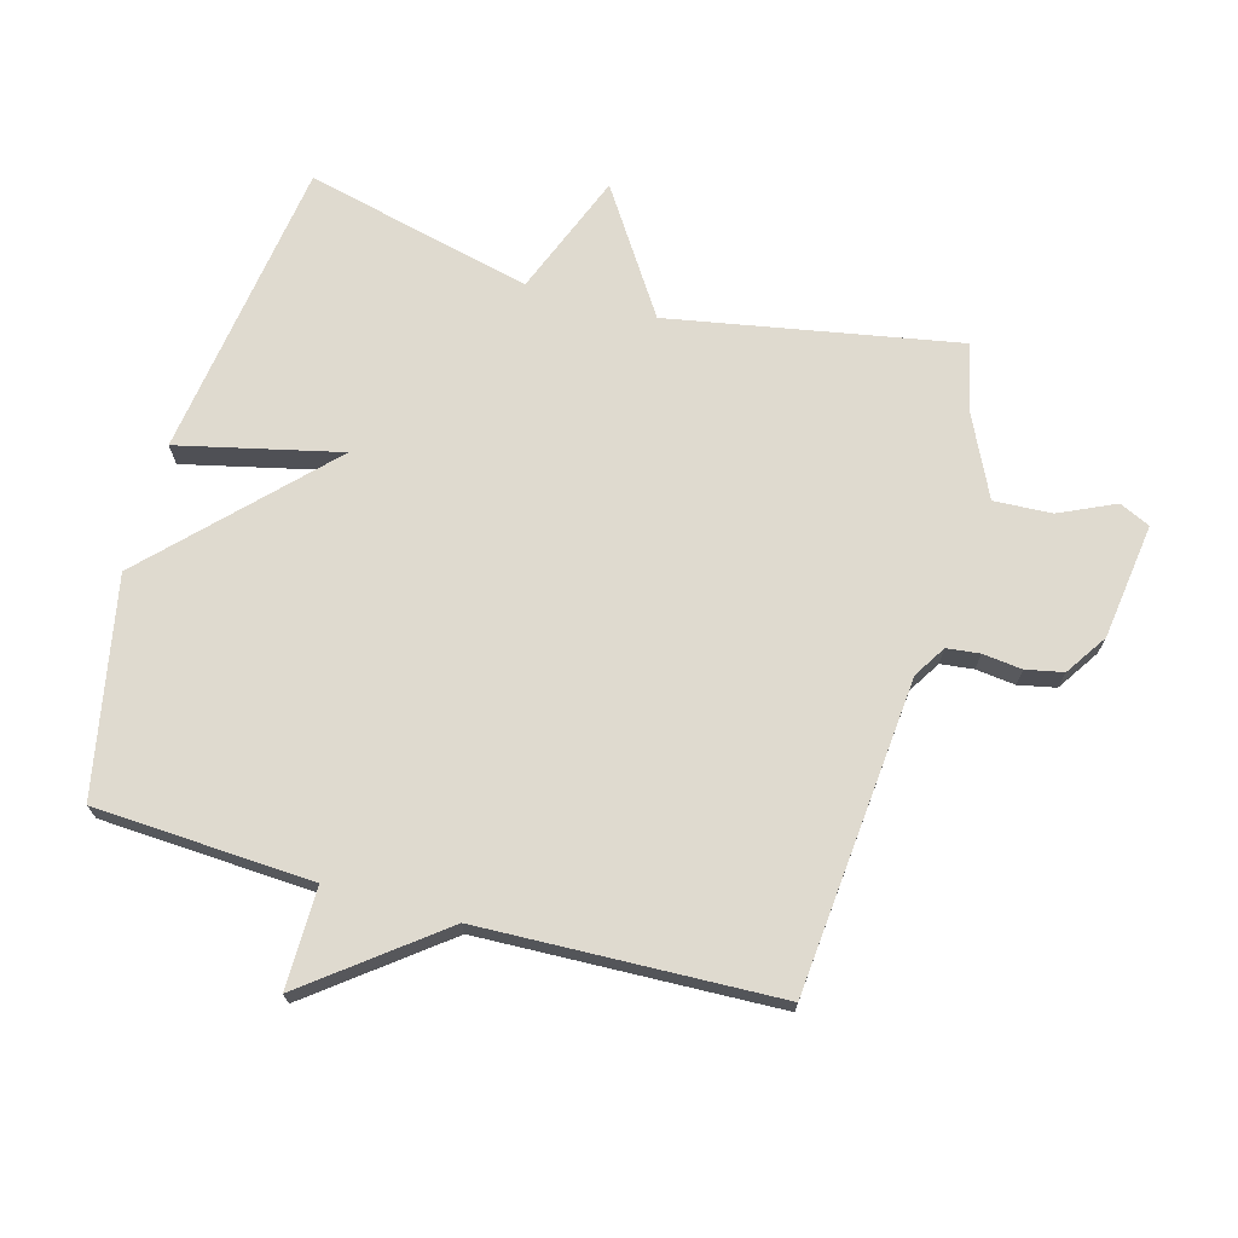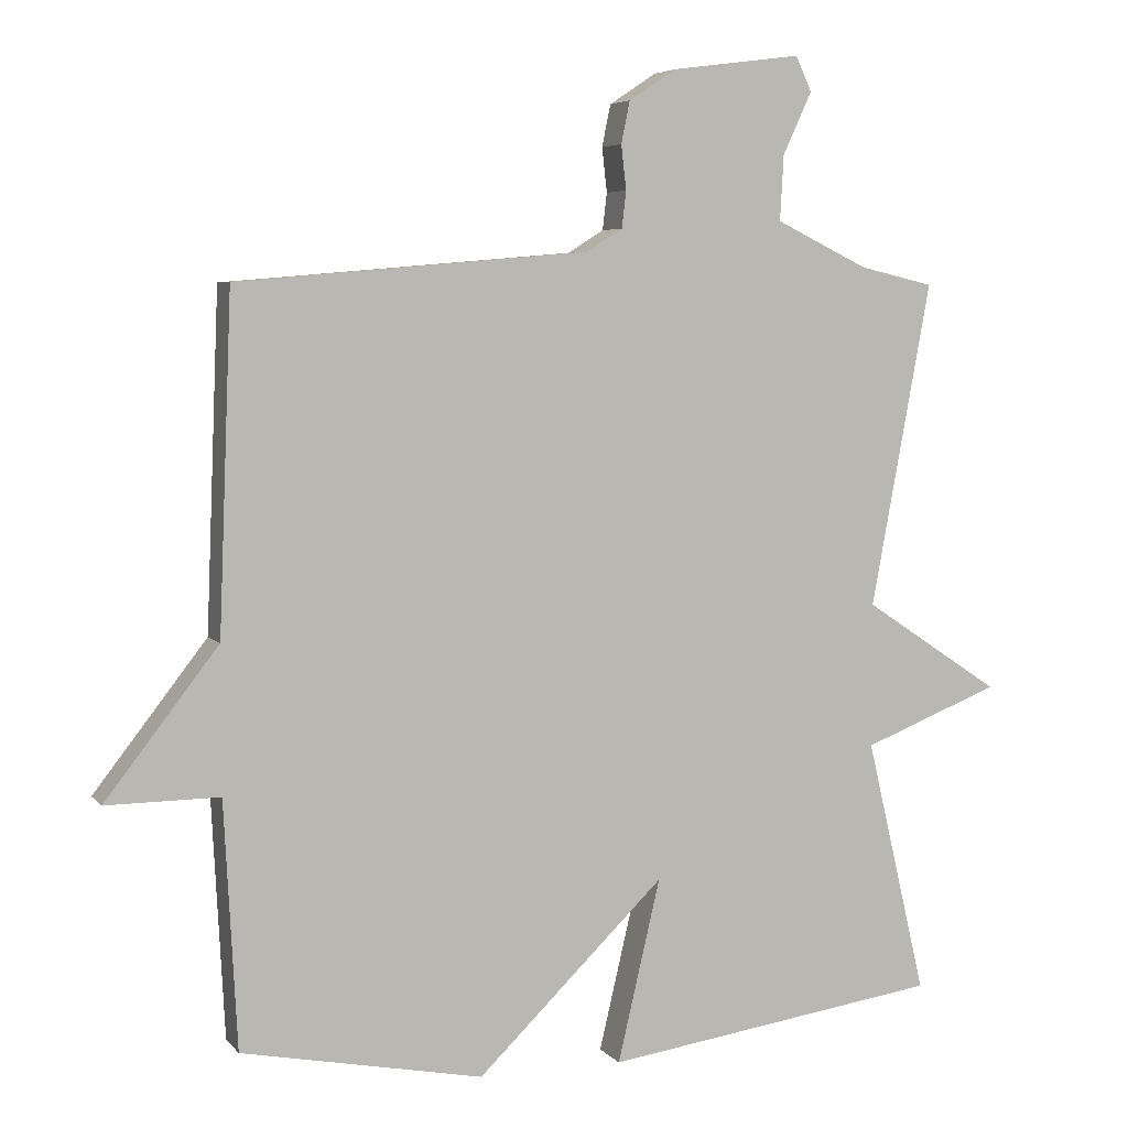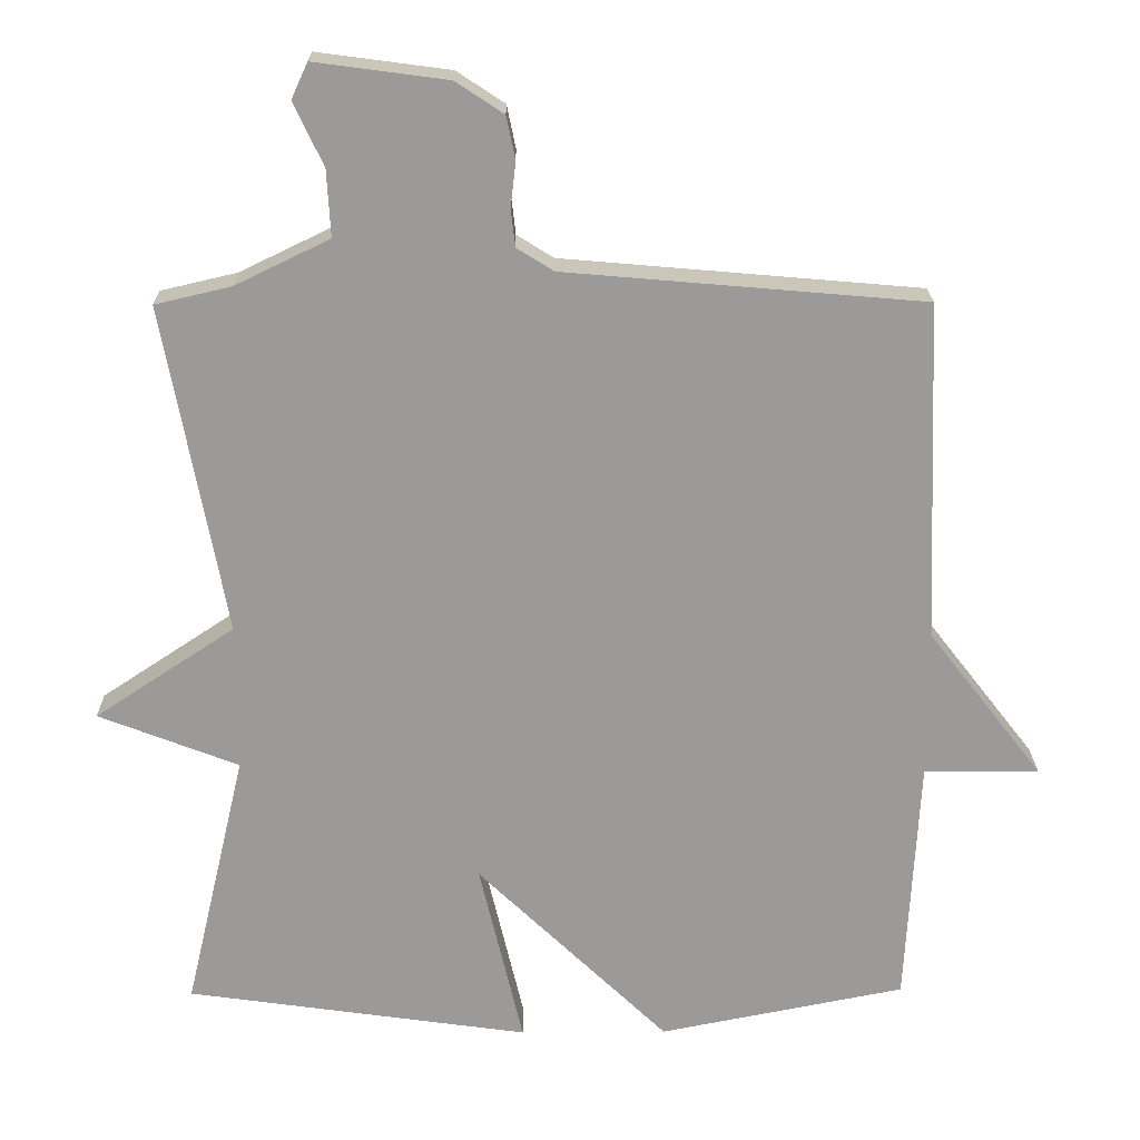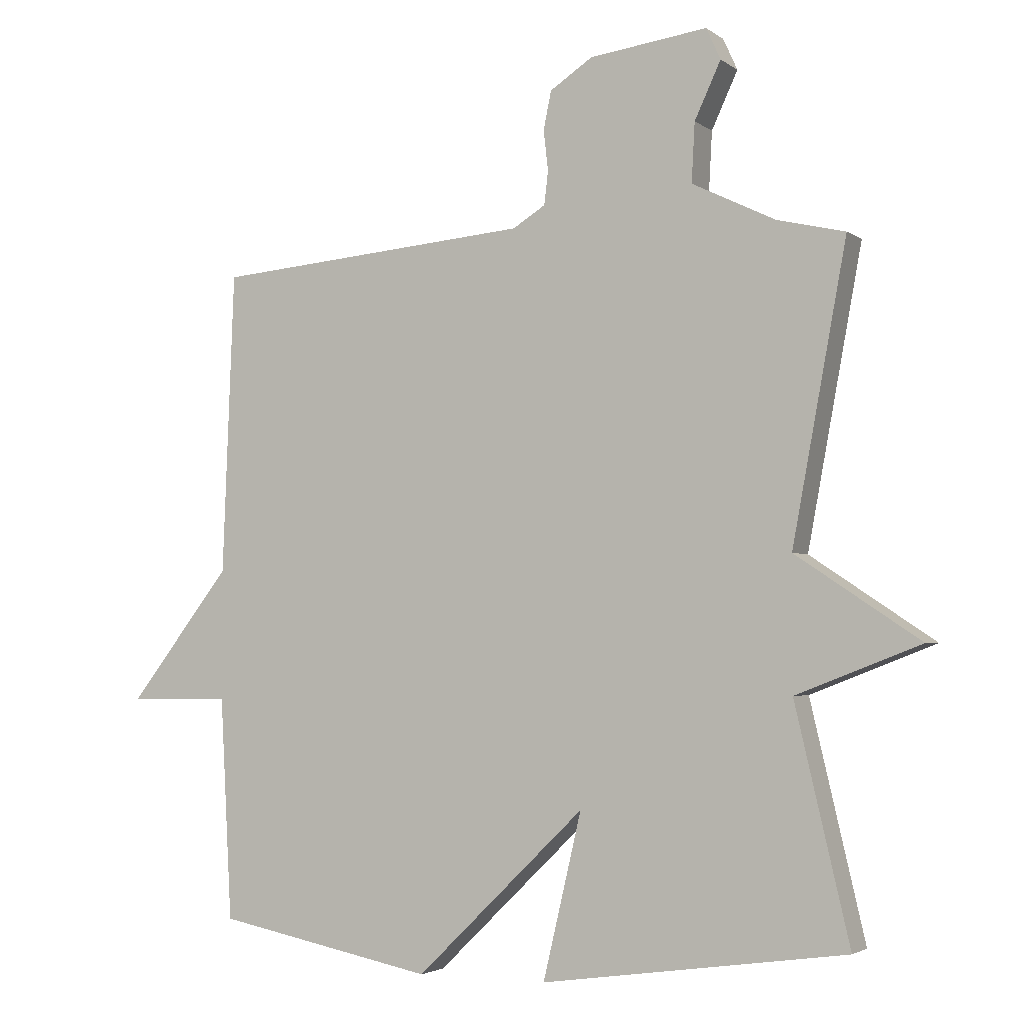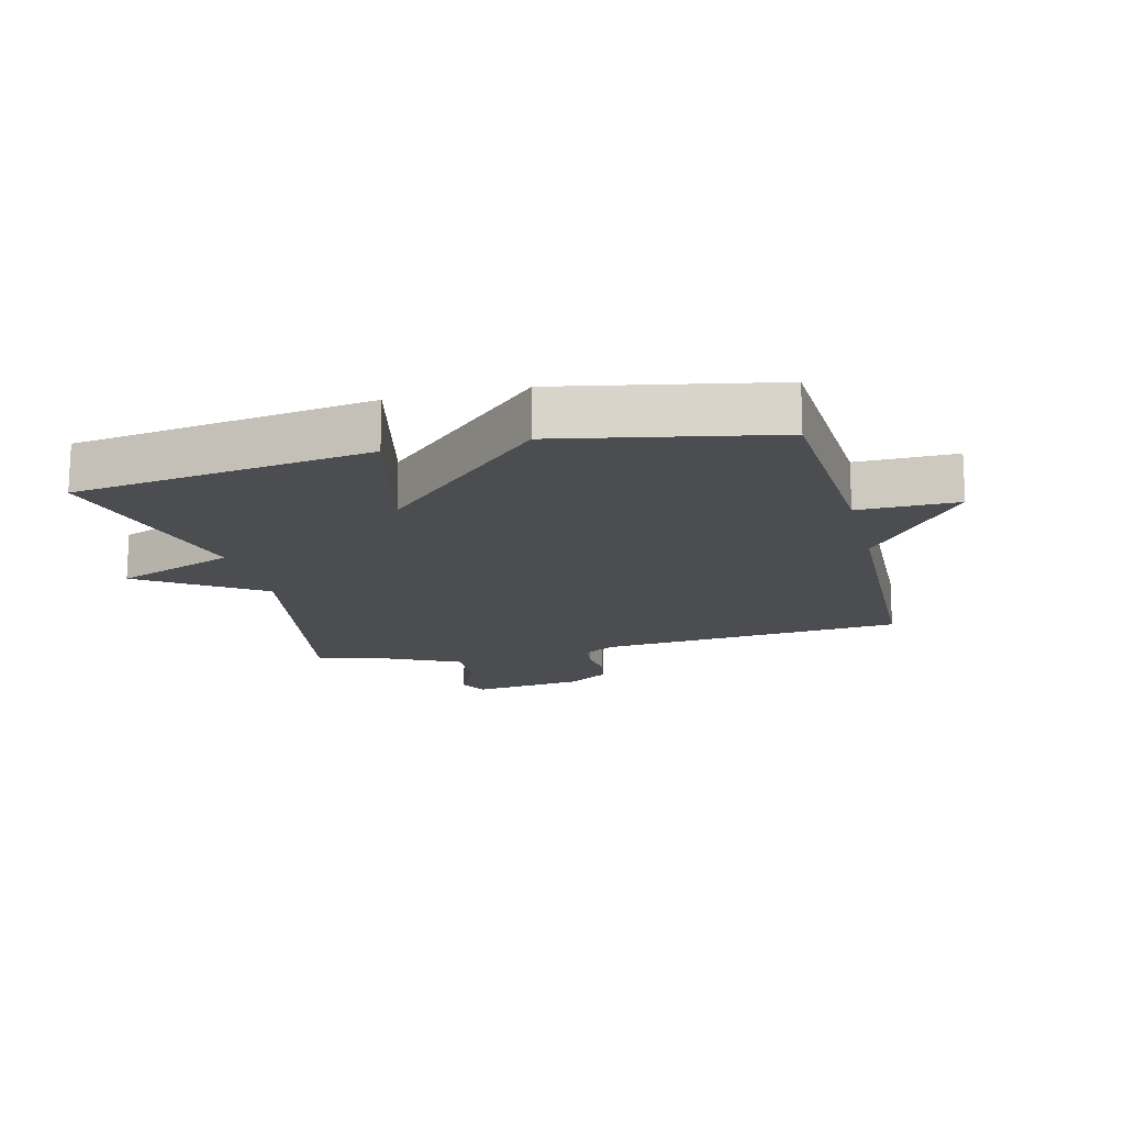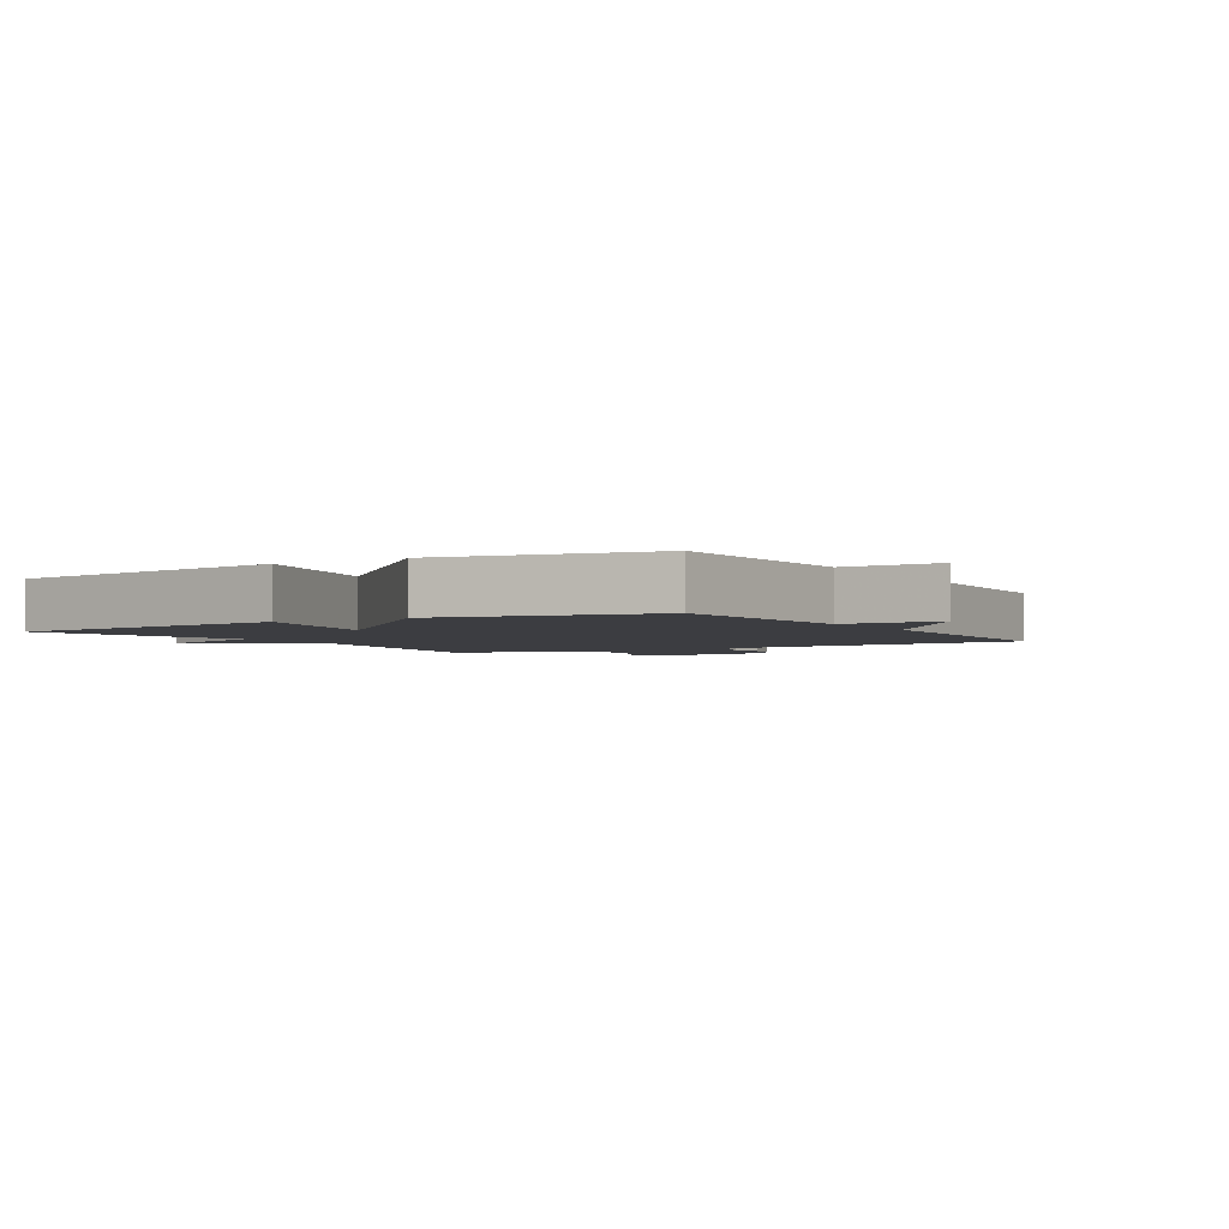
<metadata>
{"format":"obj","ext":"obj","renderer":"f3d","projection":"perspective","resolution":1024,"background":"white","views":[{"elev":70.7,"azim":-74.3,"up":"+Y"},{"elev":5.3,"azim":-20.7,"up":"+Z"},{"elev":20.7,"azim":179.3,"up":"+Z"},{"elev":-3.0,"azim":25.4,"up":"+Z"},{"elev":-15.7,"azim":-165.9,"up":"+Y"},{"elev":-2.7,"azim":-149.0,"up":"+Y"}]}
</metadata>
<code>
v 0.5 0.07 0.5
v 0.417 0.07 0.053
v 0.607 0.07 -0.073
v 0.417 0.07 -0.147
v 0.5 0.07 -0.5
v 0.034 0.07 -0.566
v 0.093 0.07 -0.315
v -0.166 0.07 -0.566
v -0.5 0.07 -0.5
v -0.518 0.07 -0.161
v -0.674 0.07 -0.162
v -0.518 0.07 0.039
v -0.5 0.07 0.5
v -0.014 0.07 0.542
v 0.036 0.07 0.573
v 0.042 0.07 0.624
v 0.035 0.07 0.685
v 0.047 0.07 0.743
v 0.112 0.07 0.786
v 0.292 0.07 0.81
v 0.314 0.07 0.762
v 0.274 0.07 0.676
v 0.269 0.07 0.586
v 0.397 0.07 0.524
v 0.5 0 0.5
v 0.417 0 0.053
v 0.607 0 -0.073
v 0.417 0 -0.147
v 0.5 0 -0.5
v 0.034 0 -0.566
v 0.093 0 -0.315
v -0.166 0 -0.566
v -0.5 0 -0.5
v -0.518 0 -0.161
v -0.674 0 -0.162
v -0.518 0 0.039
v -0.5 0 0.5
v -0.014 0 0.542
v 0.036 0 0.573
v 0.042 0 0.624
v 0.035 0 0.685
v 0.047 0 0.743
v 0.112 0 0.786
v 0.292 0 0.81
v 0.314 0 0.762
v 0.274 0 0.676
v 0.269 0 0.586
v 0.397 0 0.524
f 20 21 22
f 19 20 22
f 18 19 22
f 17 18 22
f 16 17 22
f 15 16 22 23
f 14 15 23 24
f 24 1 2
f 14 24 2
f 13 14 2
f 12 13 2
f 7 8 9 10
f 4 5 6 7
f 4 7 10
f 10 11 12
f 4 10 12
f 3 4 12
f 2 3 12
f 46 45 44
f 46 44 43
f 46 43 42
f 46 42 41
f 46 41 40
f 47 46 40 39
f 48 47 39 38
f 26 25 48
f 26 48 38
f 26 38 37
f 26 37 36
f 34 33 32 31
f 31 30 29 28
f 34 31 28
f 36 35 34
f 36 34 28
f 36 28 27
f 36 27 26
f 1 25 26 2
f 2 26 27 3
f 3 27 28 4
f 4 28 29 5
f 5 29 30 6
f 6 30 31 7
f 7 31 32 8
f 8 32 33 9
f 9 33 34 10
f 10 34 35 11
f 11 35 36 12
f 12 36 37 13
f 13 37 38 14
f 14 38 39 15
f 15 39 40 16
f 16 40 41 17
f 17 41 42 18
f 18 42 43 19
f 19 43 44 20
f 20 44 45 21
f 21 45 46 22
f 22 46 47 23
f 23 47 48 24
f 24 48 25 1

</code>
